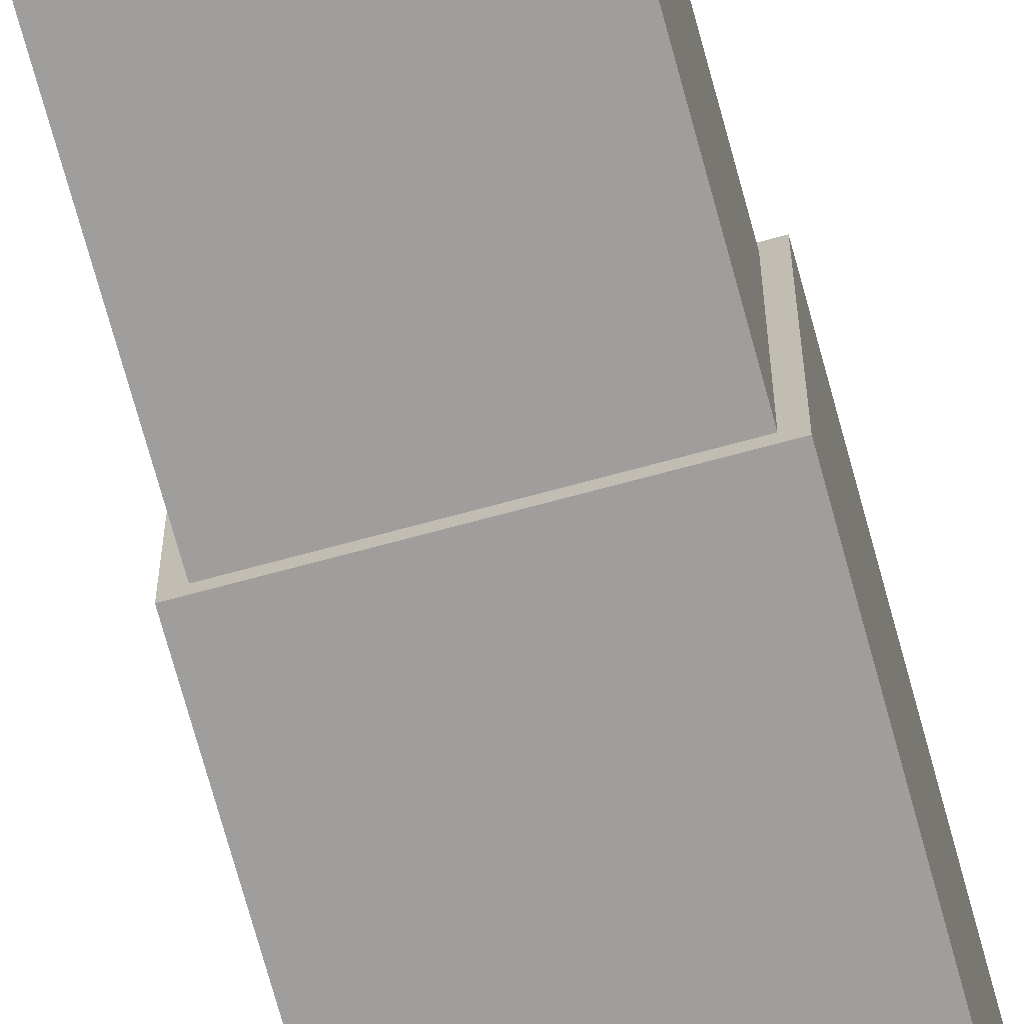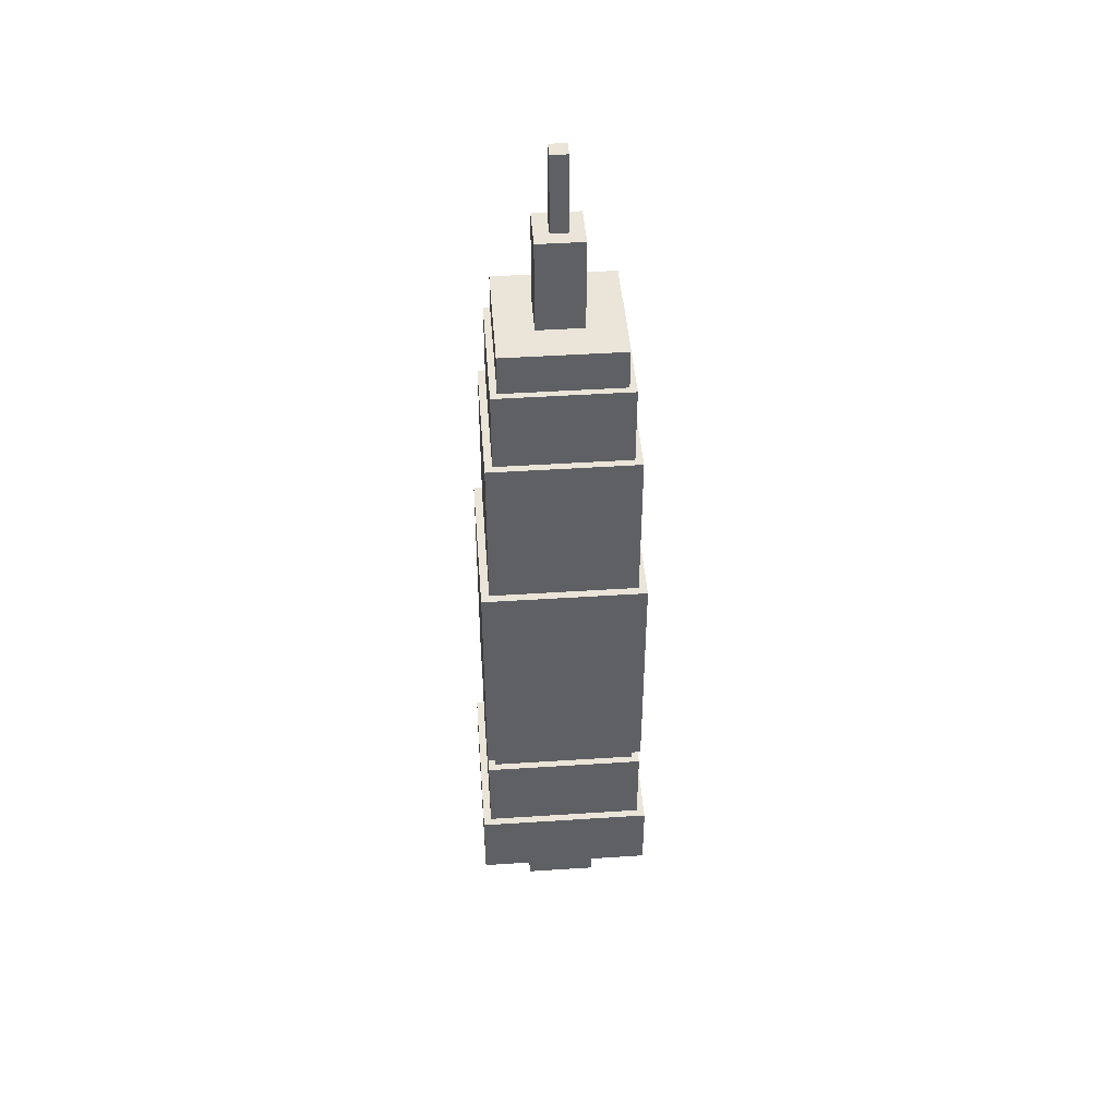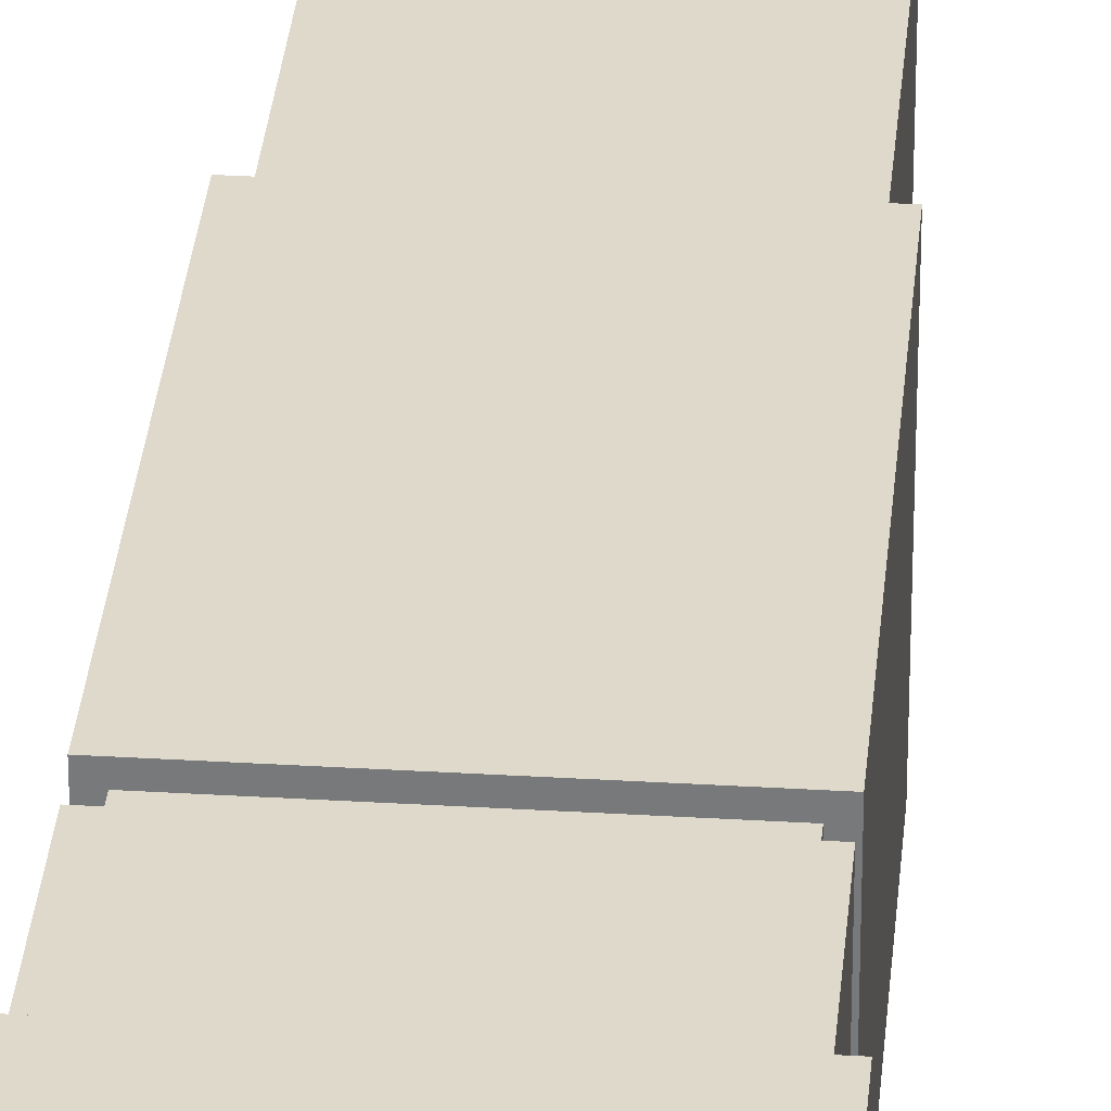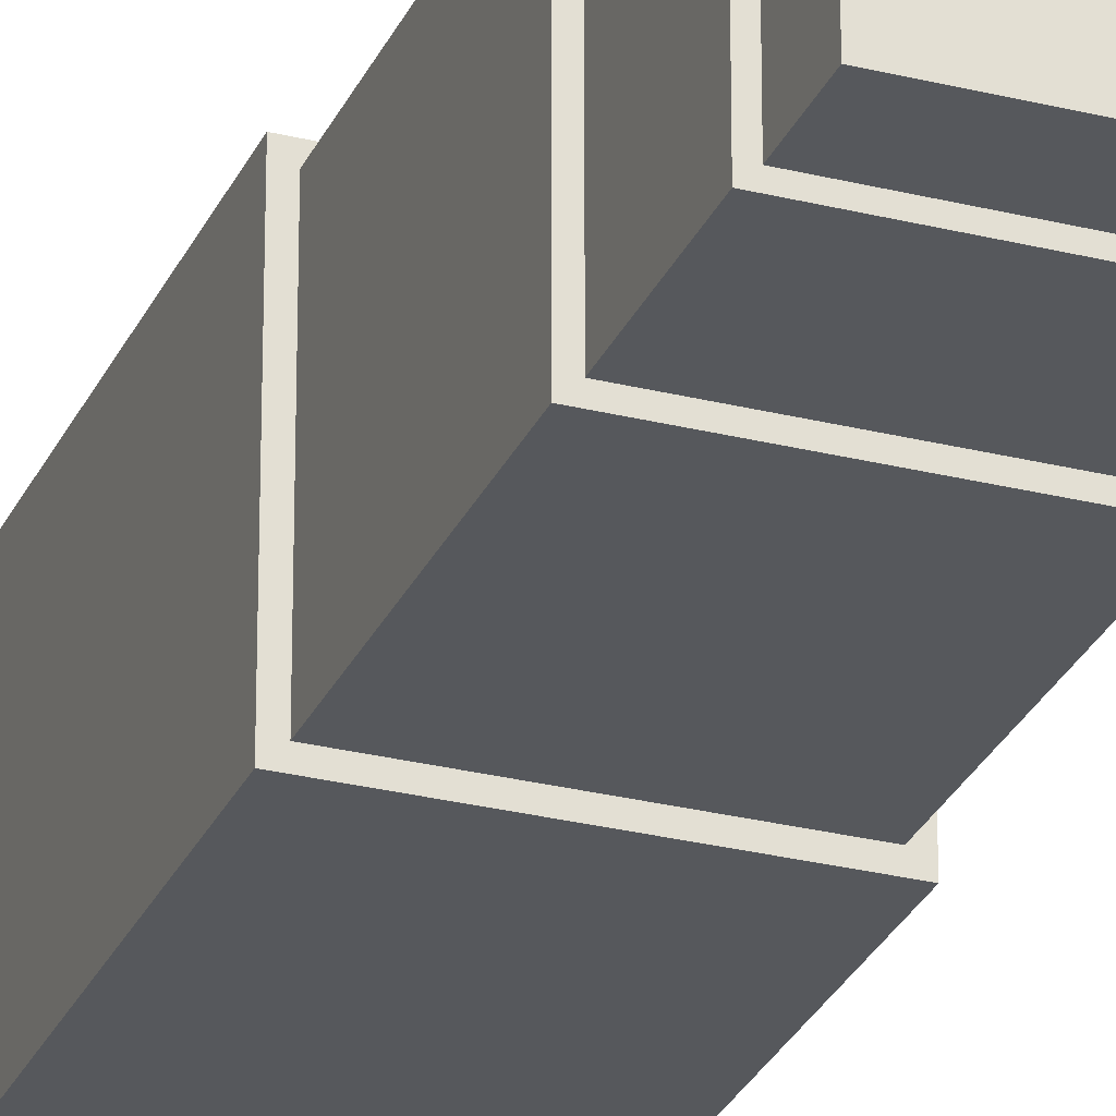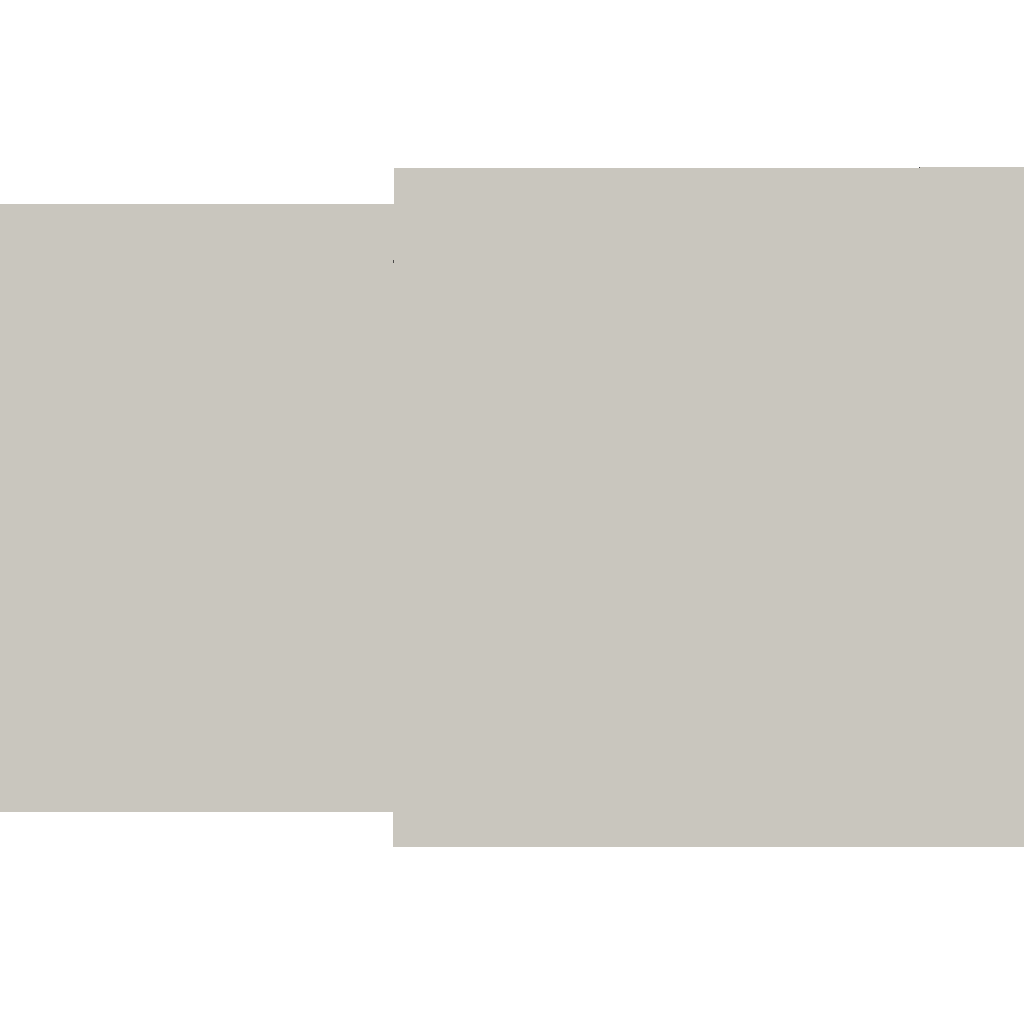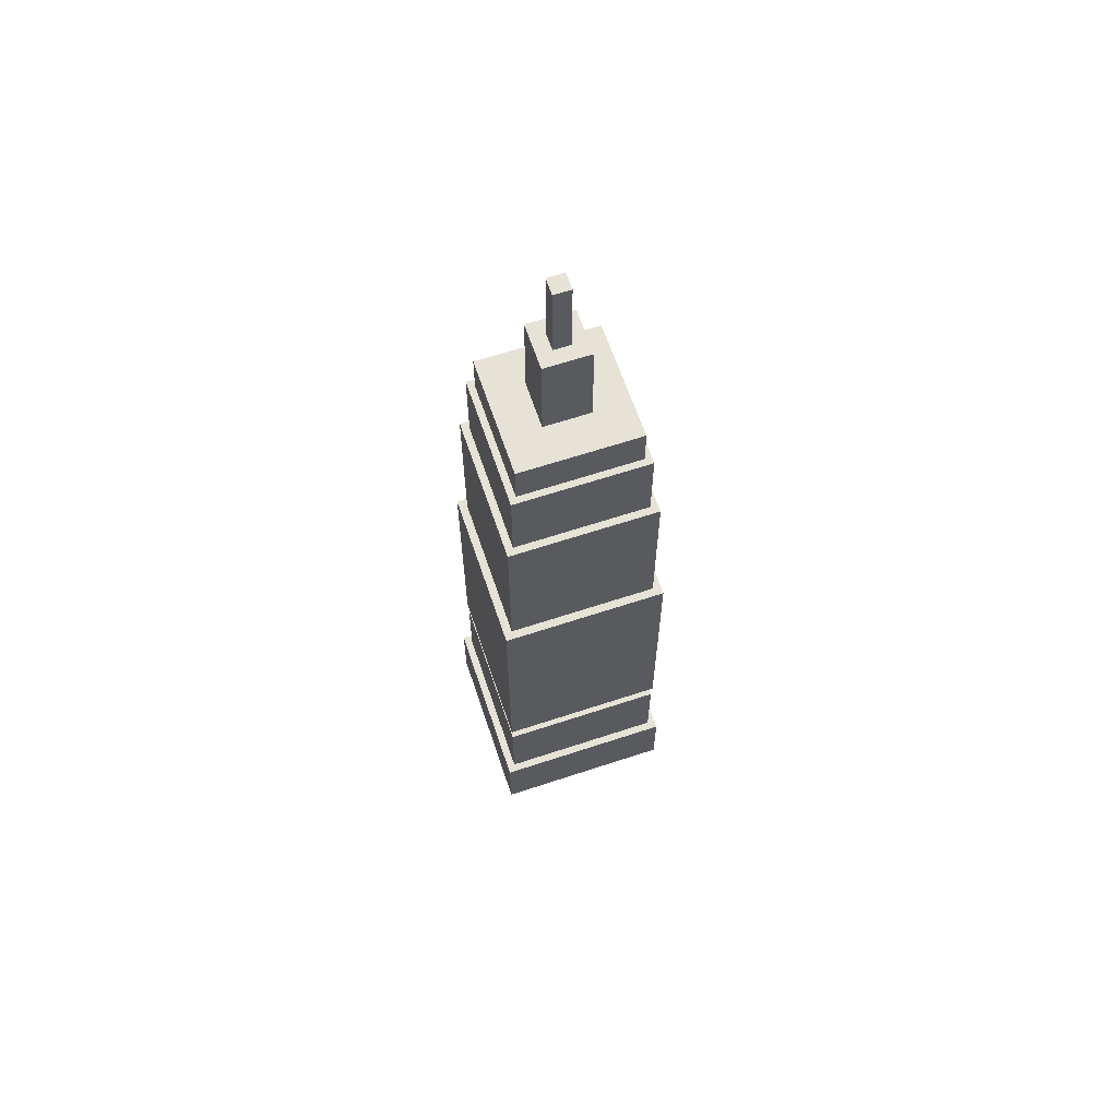
<metadata>
{"format":"obj","ext":"obj","renderer":"f3d","projection":"perspective","resolution":1024,"background":"white","views":[{"elev":-70.9,"azim":-164.8,"up":"+Z"},{"elev":45.2,"azim":85.7,"up":"+Y"},{"elev":31.7,"azim":4.9,"up":"+Z"},{"elev":-28.2,"azim":159.3,"up":"+Z"},{"elev":-0.8,"azim":-89.2,"up":"+Z"},{"elev":63.5,"azim":-108.5,"up":"+Y"}]}
</metadata>
<code>
o Cube
v -1 -1 1
v -1 1 1
v -1 -1 -1
v -1 1 -1
v 1 -1 1
v 1 1 1
v 1 -1 -1
v 1 1 -1
v -0.9 1 0.9
v -0.9 1 -0.9
v 0.9 1 -0.9
v 0.9 1 0.9
v -0.9 3 0.9
v -0.9 3 -0.9
v 0.9 3 -0.9
v 0.9 3 0.9
v -0.81 3 0.81
v -0.81 3 -0.81
v 0.81 3 -0.81
v 0.81 3 0.81
v -0.81 4 0.81
v -0.81 4 -0.81
v 0.81 4 -0.81
v 0.81 4 0.81
v -0.729 4 0.729
v -0.729 4 -0.729
v 0.729 4 -0.729
v 0.729 4 0.729
v -0.2808 4.5 0.2808
v -0.2808 4.5 -0.2808
v 0.2808 4.5 -0.2808
v 0.2808 4.5 0.2808
v -0.729 4.5 0.729
v -0.729 4.5 -0.729
v 0.729 4.5 -0.729
v 0.729 4.5 0.729
v -0.1042 5.643 0.1042
v -0.1042 5.643 -0.1042
v 0.1042 5.643 -0.1042
v 0.1042 5.643 0.1042
v -0.2808 5.643 0.2808
v -0.2808 5.643 -0.2808
v 0.2808 5.643 -0.2808
v 0.2808 5.643 0.2808
v -0.1042 6.614 0.1042
v -0.1042 6.614 -0.1042
v 0.1042 6.614 -0.1042
v 0.1042 6.614 0.1042
v -1 -2 -1
v -1 -2 1
v 1 -2 -1
v 1 -2 1
v -0.9 -2 -0.9
v -0.9 -2 0.9
v 0.9 -2 -0.9
v 0.9 -2 0.9
v -0.9 -2.212 -0.9
v -0.9 -2.212 0.9
v 0.9 -2.212 -0.9
v 0.9 -2.212 0.9
v -0.99 -2.212 -0.99
v -0.99 -2.212 0.99
v 0.99 -2.212 -0.99
v 0.99 -2.212 0.99
v -0.99 -2.86 -0.99
v -0.99 -2.86 0.99
v 0.99 -2.86 -0.99
v 0.99 -2.86 0.99
v -0.99 -3.264 -0.99
v -0.99 -3.264 0.99
v 0.99 -3.264 -0.99
v 0.99 -3.264 0.99
v -1.086 -3.264 -1.086
v -1.086 -3.264 1.086
v 1.086 -3.264 -1.086
v 1.086 -3.264 1.086
v -1.012 -4.176 -1.012
v -1.012 -4.176 1.012
v 1.012 -4.176 -1.012
v 1.012 -4.176 1.012
v -1.086 -4.176 -1.086
v -1.086 -4.176 1.086
v 1.086 -4.176 -1.086
v 1.086 -4.176 1.086
v -0.8611 -2.468 -0.8611
v -0.8611 -2.468 0.8611
v 0.8611 -2.468 -0.8611
v 0.8611 -2.468 0.8611
v -0.2847 -2.468 -0.2847
v -0.2847 -2.468 0.2847
v 0.2847 -2.468 -0.2847
v 0.2847 -2.468 0.2847
v -0.2847 -3.866 -0.2847
v -0.2847 -3.866 0.2847
v 0.2847 -3.866 -0.2847
v 0.2847 -3.866 0.2847
v -0.4462 -3.866 -0.4462
v -0.4462 -3.866 0.4462
v 0.4462 -3.866 -0.4462
v 0.4462 -3.866 0.4462
v -0.3956 -5.285 -0.3956
v -0.3956 -5.285 0.3956
v 0.3956 -5.285 -0.3956
v 0.3956 -5.285 0.3956
v -0.4462 -5.285 -0.4462
v -0.4462 -5.285 0.4462
v 0.4462 -5.285 -0.4462
v 0.4462 -5.285 0.4462
v -0.3956 -4.213 -0.3956
v -0.3956 -4.213 0.3956
v 0.3956 -4.213 -0.3956
v 0.3956 -4.213 0.3956
f 2 3 1
f 4 7 3
f 8 5 7
f 6 1 5
f 7 49 3
f 4 11 8
f 11 16 12
f 8 12 6
f 2 10 4
f 6 9 2
f 16 17 13
f 9 14 10
f 12 13 9
f 10 15 11
f 19 24 20
f 14 19 15
f 15 20 16
f 13 18 14
f 24 25 21
f 17 22 18
f 20 21 17
f 18 23 19
f 27 36 28
f 22 27 23
f 23 28 24
f 21 26 22
f 29 42 30
f 25 34 26
f 28 33 25
f 26 35 27
f 30 33 29
f 31 34 30
f 32 35 31
f 29 36 32
f 37 46 38
f 32 41 29
f 30 43 31
f 31 44 32
f 38 41 37
f 39 42 38
f 40 43 39
f 37 44 40
f 46 48 47
f 40 45 37
f 38 47 39
f 39 48 40
f 52 55 51
f 3 50 1
f 5 51 7
f 1 52 5
f 54 60 56
f 49 54 50
f 50 56 52
f 51 53 49
f 60 63 59
f 55 57 53
f 56 59 55
f 53 58 54
f 61 66 62
f 57 62 58
f 58 64 60
f 59 61 57
f 66 72 68
f 62 68 64
f 63 65 61
f 64 67 63
f 71 76 75
f 67 69 65
f 68 71 67
f 65 70 66
f 74 84 76
f 70 73 74
f 72 74 76
f 69 75 73
f 80 87 79
f 75 81 73
f 76 83 75
f 73 82 74
f 78 81 77
f 77 83 79
f 79 84 80
f 80 82 78
f 85 90 86
f 77 86 78
f 78 88 80
f 79 85 77
f 90 96 92
f 86 92 88
f 87 89 85
f 88 91 87
f 96 99 95
f 91 93 89
f 92 95 91
f 89 94 90
f 100 107 99
f 93 98 94
f 94 100 96
f 95 97 93
f 102 112 104
f 97 106 98
f 98 108 100
f 99 105 97
f 102 105 101
f 101 107 103
f 103 108 104
f 104 106 102
f 111 110 109
f 103 109 101
f 104 111 103
f 101 110 102
f 2 4 3
f 4 8 7
f 8 6 5
f 6 2 1
f 7 51 49
f 4 10 11
f 11 15 16
f 8 11 12
f 2 9 10
f 6 12 9
f 16 20 17
f 9 13 14
f 12 16 13
f 10 14 15
f 19 23 24
f 14 18 19
f 15 19 20
f 13 17 18
f 24 28 25
f 17 21 22
f 20 24 21
f 18 22 23
f 27 35 36
f 22 26 27
f 23 27 28
f 21 25 26
f 29 41 42
f 25 33 34
f 28 36 33
f 26 34 35
f 30 34 33
f 31 35 34
f 32 36 35
f 29 33 36
f 37 45 46
f 32 44 41
f 30 42 43
f 31 43 44
f 38 42 41
f 39 43 42
f 40 44 43
f 37 41 44
f 46 45 48
f 40 48 45
f 38 46 47
f 39 47 48
f 52 56 55
f 3 49 50
f 5 52 51
f 1 50 52
f 54 58 60
f 49 53 54
f 50 54 56
f 51 55 53
f 60 64 63
f 55 59 57
f 56 60 59
f 53 57 58
f 61 65 66
f 57 61 62
f 58 62 64
f 59 63 61
f 66 70 72
f 62 66 68
f 63 67 65
f 64 68 67
f 71 72 76
f 67 71 69
f 68 72 71
f 65 69 70
f 74 82 84
f 70 69 73
f 72 70 74
f 69 71 75
f 80 88 87
f 75 83 81
f 76 84 83
f 73 81 82
f 78 82 81
f 77 81 83
f 79 83 84
f 80 84 82
f 85 89 90
f 77 85 86
f 78 86 88
f 79 87 85
f 90 94 96
f 86 90 92
f 87 91 89
f 88 92 91
f 96 100 99
f 91 95 93
f 92 96 95
f 89 93 94
f 100 108 107
f 93 97 98
f 94 98 100
f 95 99 97
f 102 110 112
f 97 105 106
f 98 106 108
f 99 107 105
f 102 106 105
f 101 105 107
f 103 107 108
f 104 108 106
f 111 112 110
f 103 111 109
f 104 112 111
f 101 109 110

</code>
